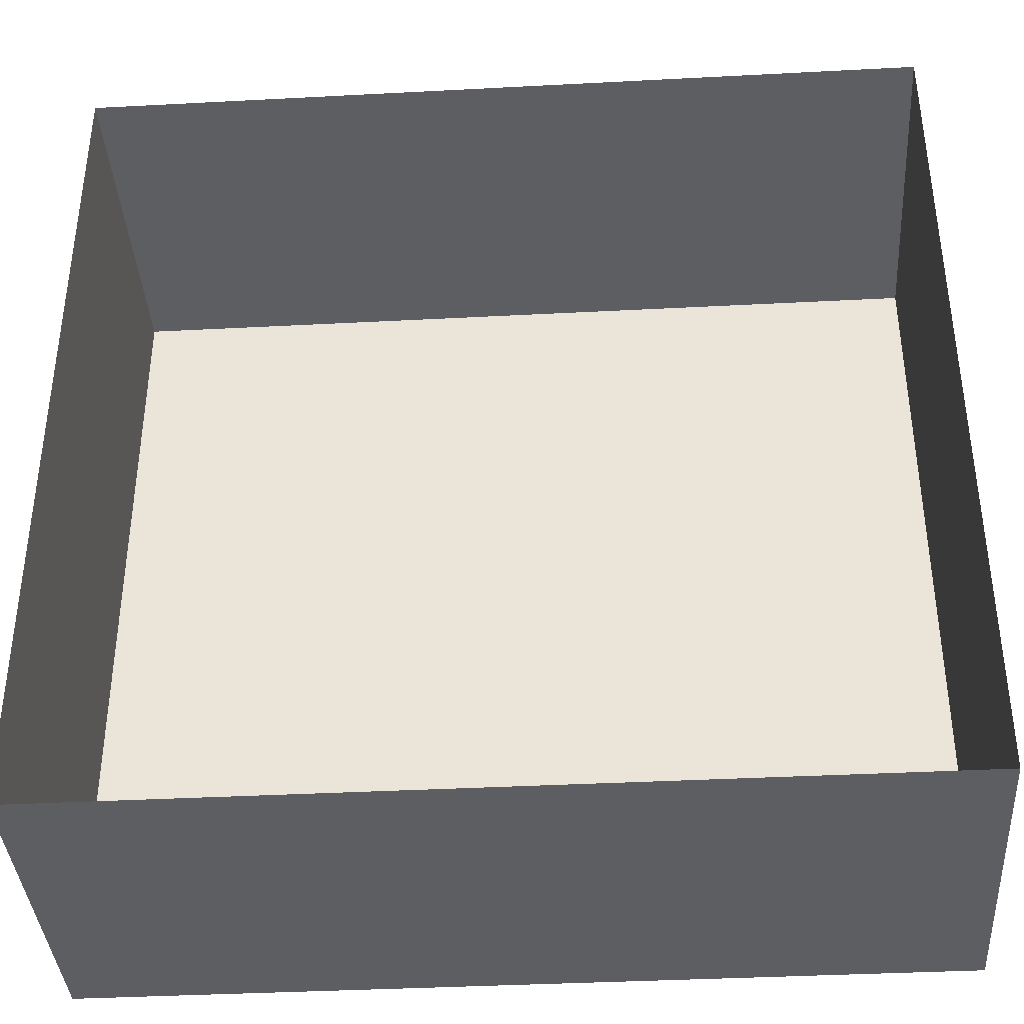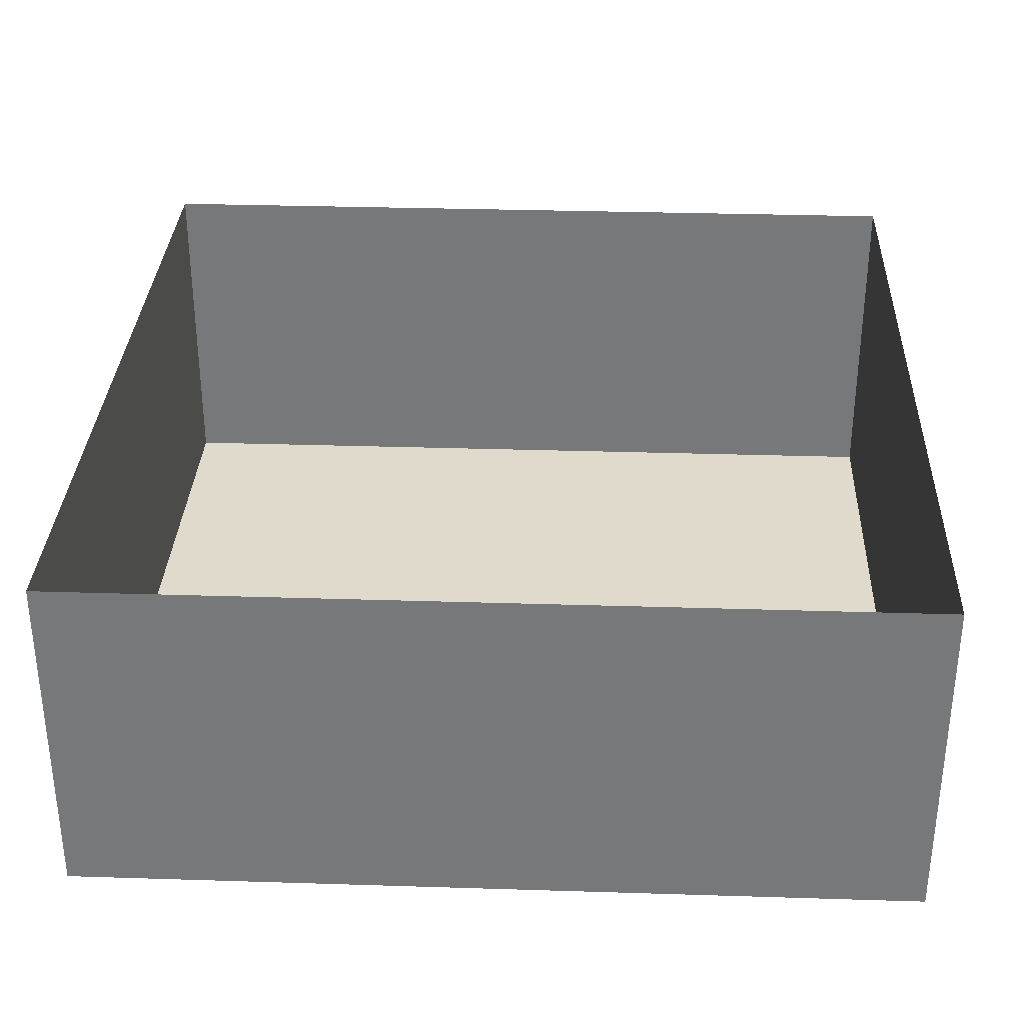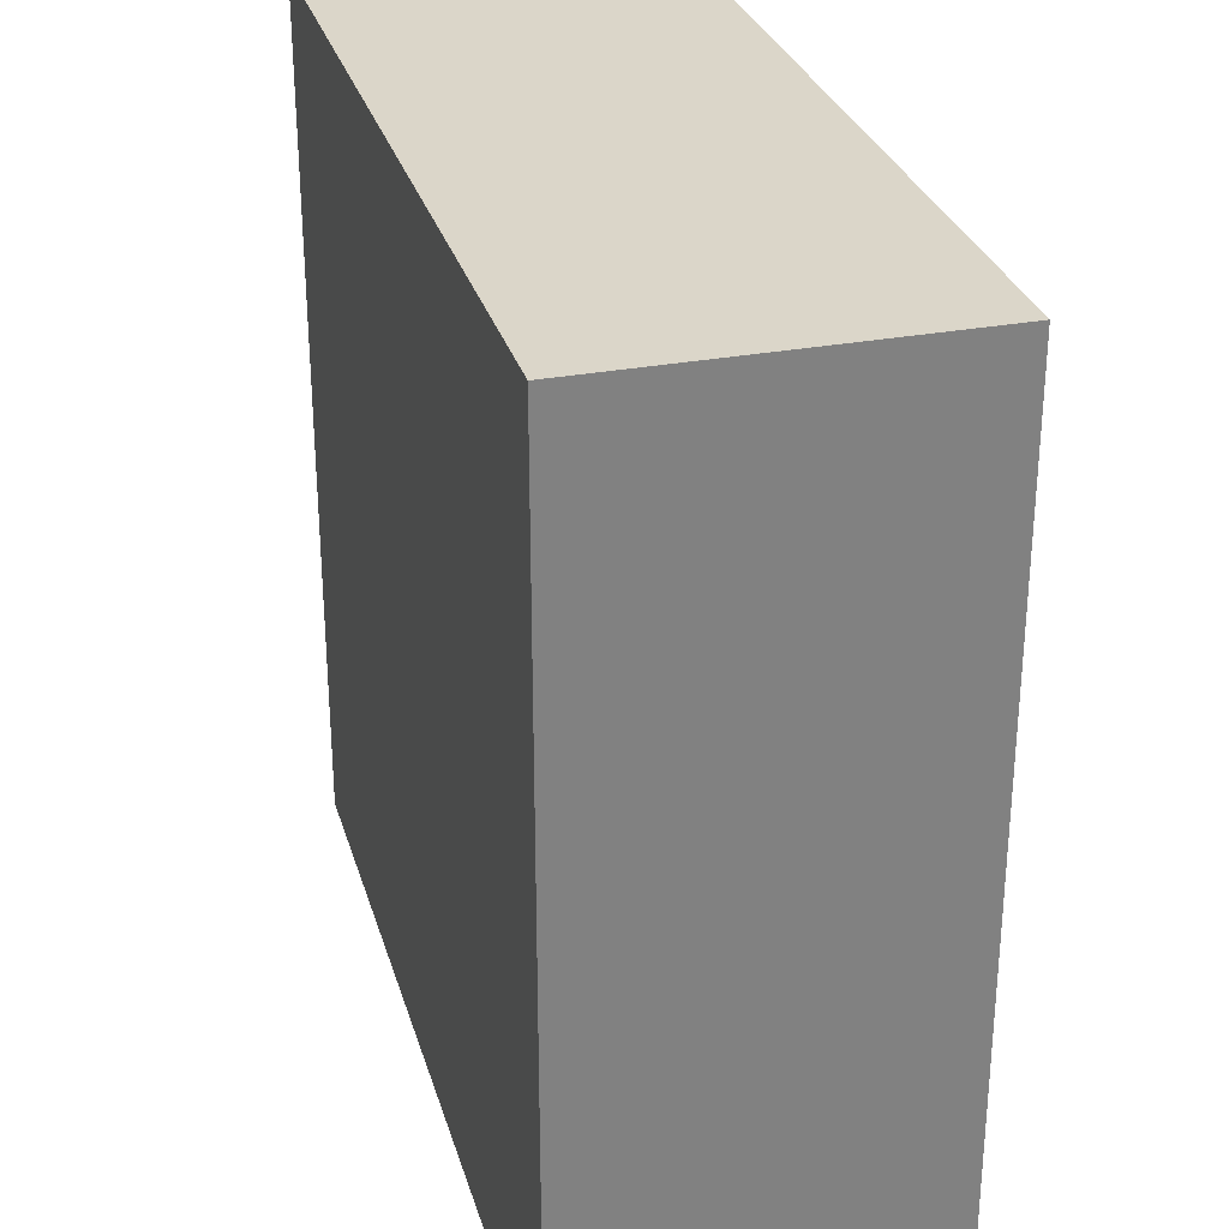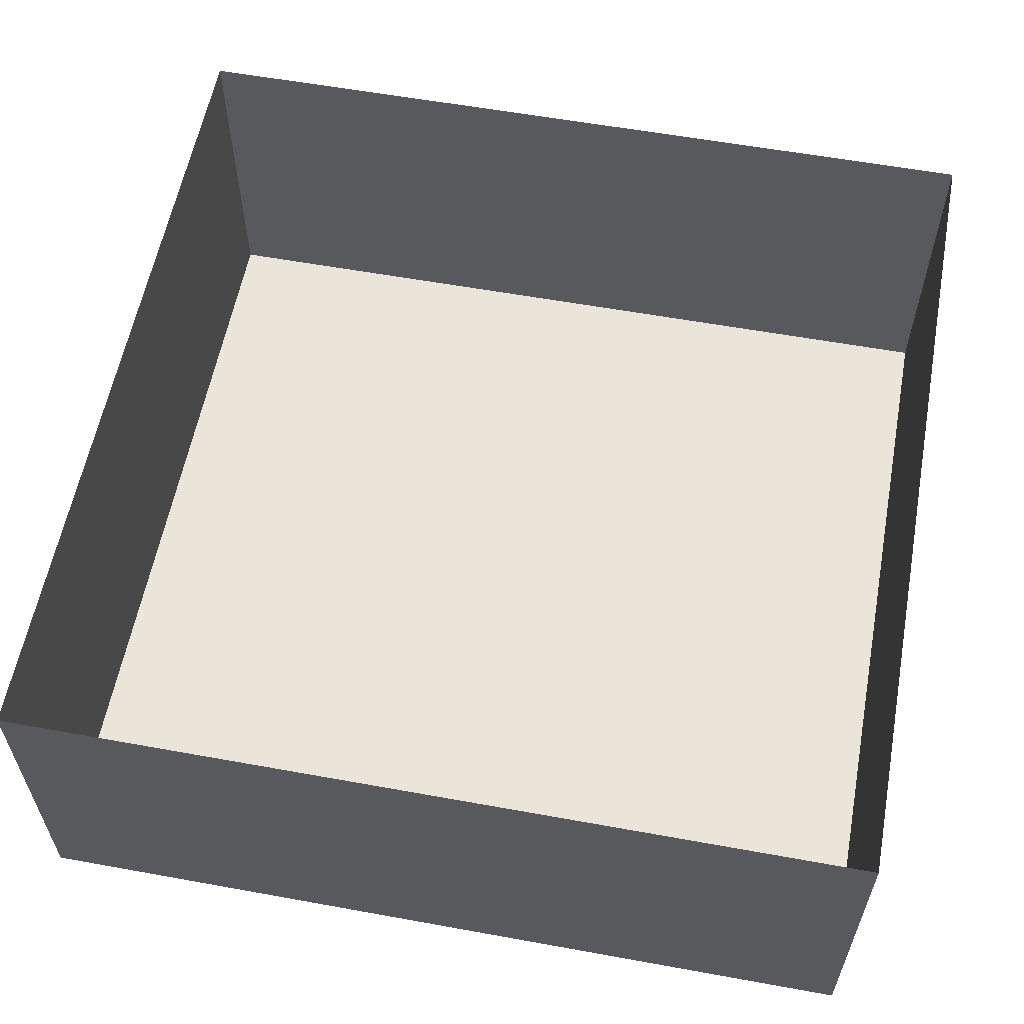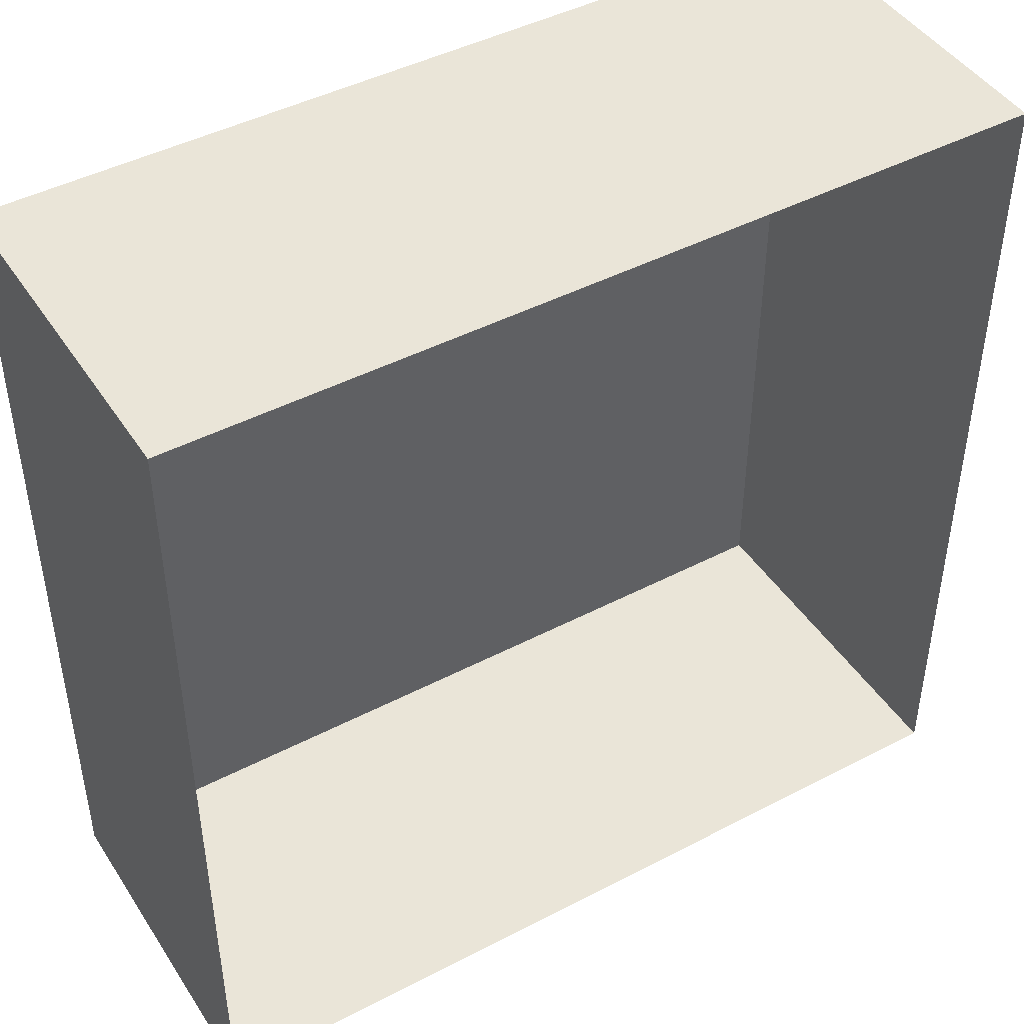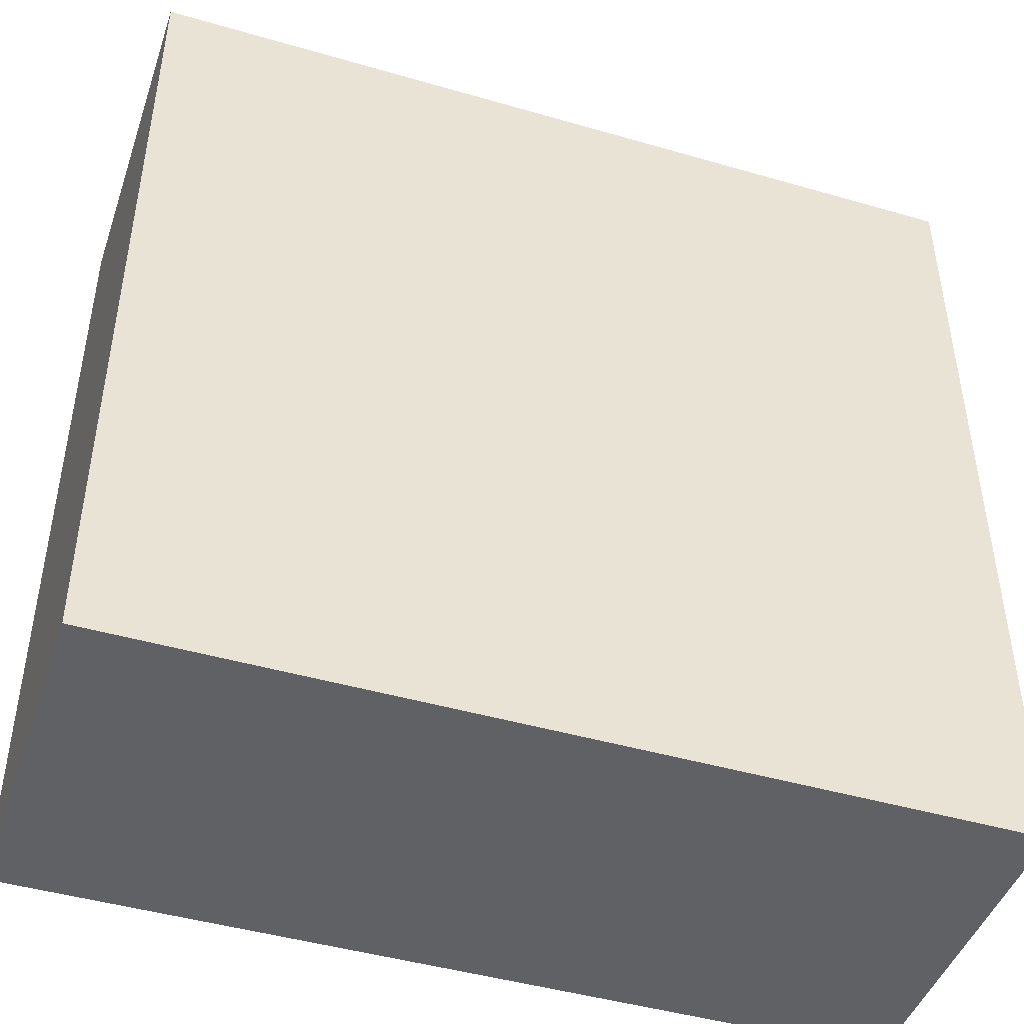
<metadata>
{"format":"obj","ext":"obj","renderer":"f3d","projection":"perspective","resolution":1024,"background":"white","views":[{"elev":-38.5,"azim":3.8,"up":"+Y"},{"elev":32.4,"azim":-87.5,"up":"+Z"},{"elev":29.7,"azim":-105.4,"up":"+Y"},{"elev":58.7,"azim":100.6,"up":"+Z"},{"elev":45.1,"azim":-31.1,"up":"+Y"},{"elev":-45.4,"azim":161.5,"up":"+Y"}]}
</metadata>
<code>
g _Trigger_03__AI
v -1.154e+04 -1154 1.392e+04
v -1.154e+04 -1154 1.388e+04
v -1.154e+04 -1051 1.388e+04
v -1.154e+04 -1051 1.392e+04
v -1.164e+04 -1154 1.392e+04
v -1.164e+04 -1154 1.388e+04
v -1.154e+04 -1154 1.388e+04
v -1.154e+04 -1154 1.392e+04
v -1.164e+04 -1051 1.392e+04
v -1.164e+04 -1051 1.388e+04
v -1.164e+04 -1154 1.388e+04
v -1.164e+04 -1154 1.392e+04
v -1.154e+04 -1051 1.392e+04
v -1.154e+04 -1051 1.388e+04
v -1.164e+04 -1051 1.388e+04
v -1.164e+04 -1051 1.392e+04
f 3 1 2
f 1 3 4
f 7 5 6
f 5 7 8
f 11 9 10
f 9 11 12
f 15 13 14
f 13 15 16
v -1.164e+04 -1154 1.388e+04
v -1.164e+04 -1051 1.388e+04
v -1.154e+04 -1051 1.388e+04
v -1.154e+04 -1154 1.388e+04
f 19 17 18
f 17 19 20

</code>
